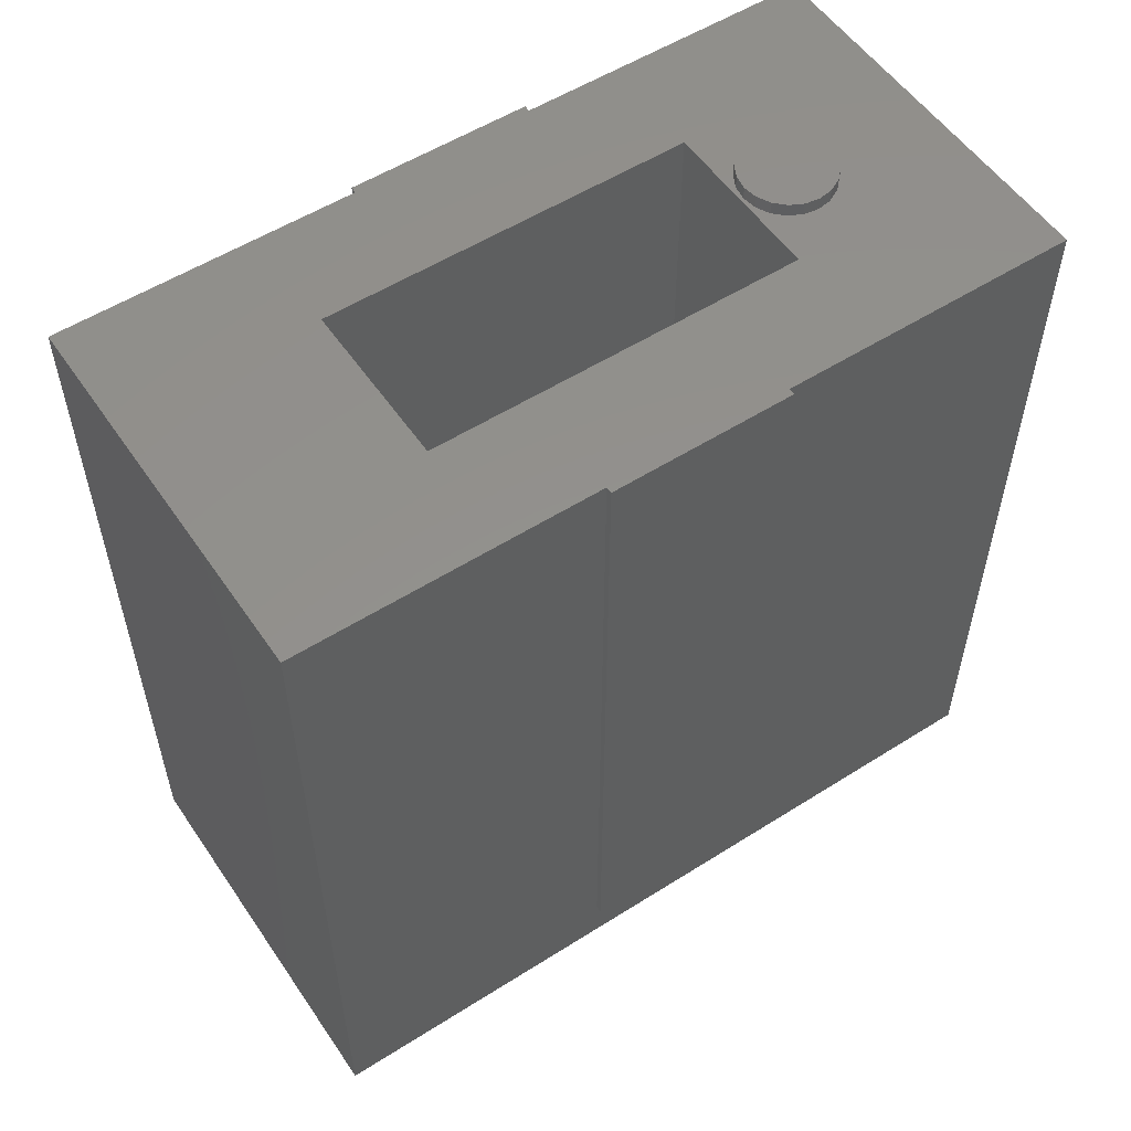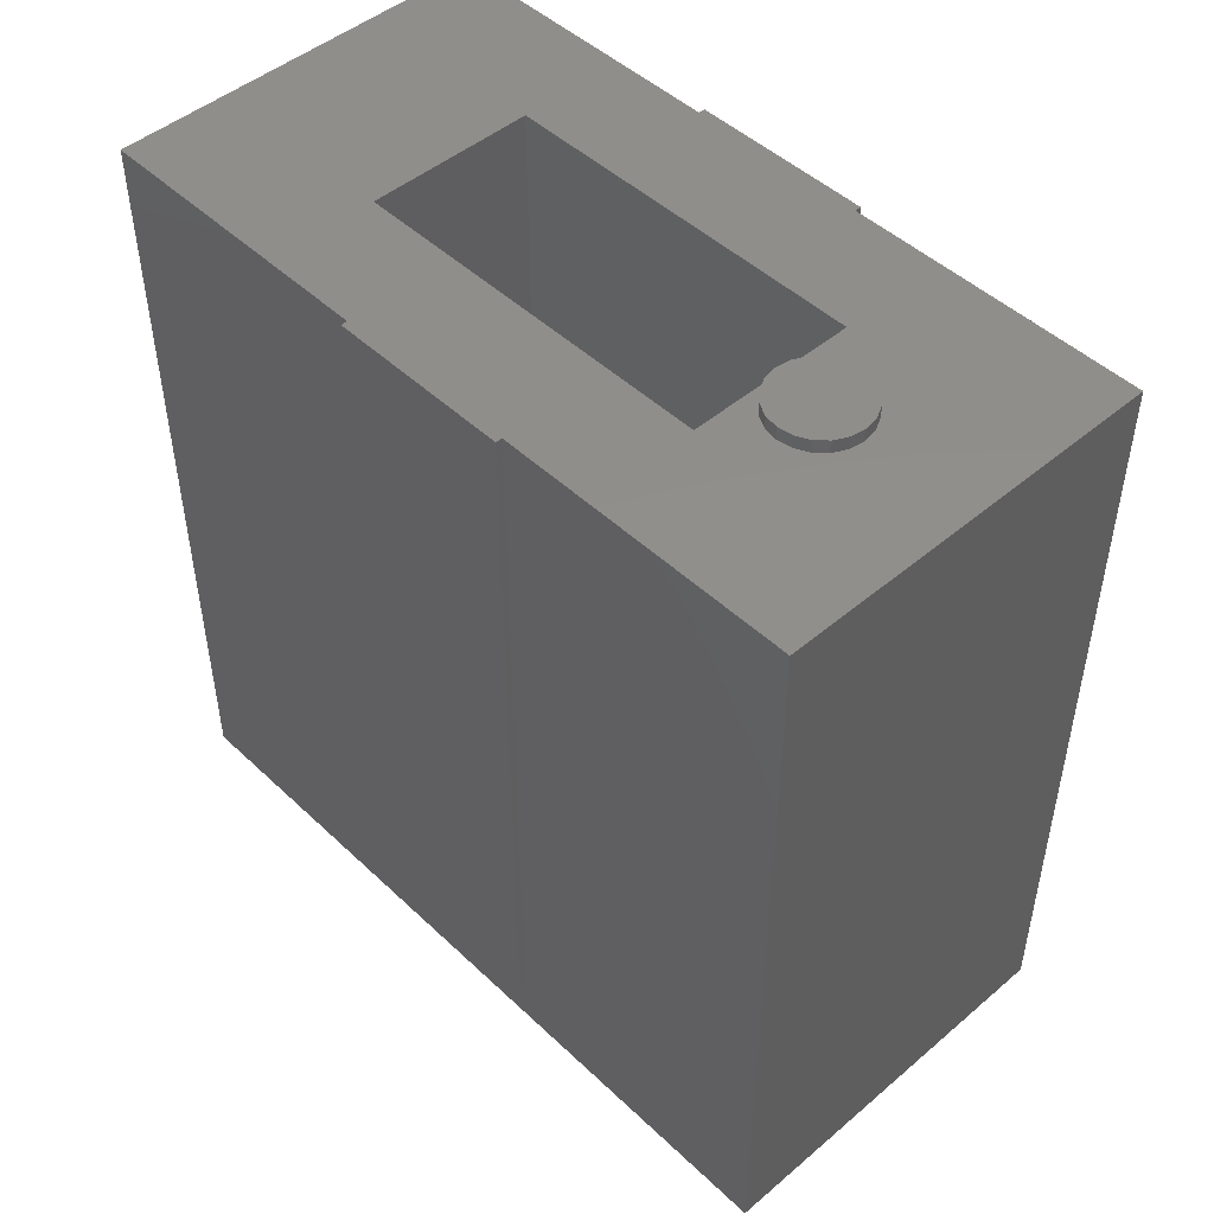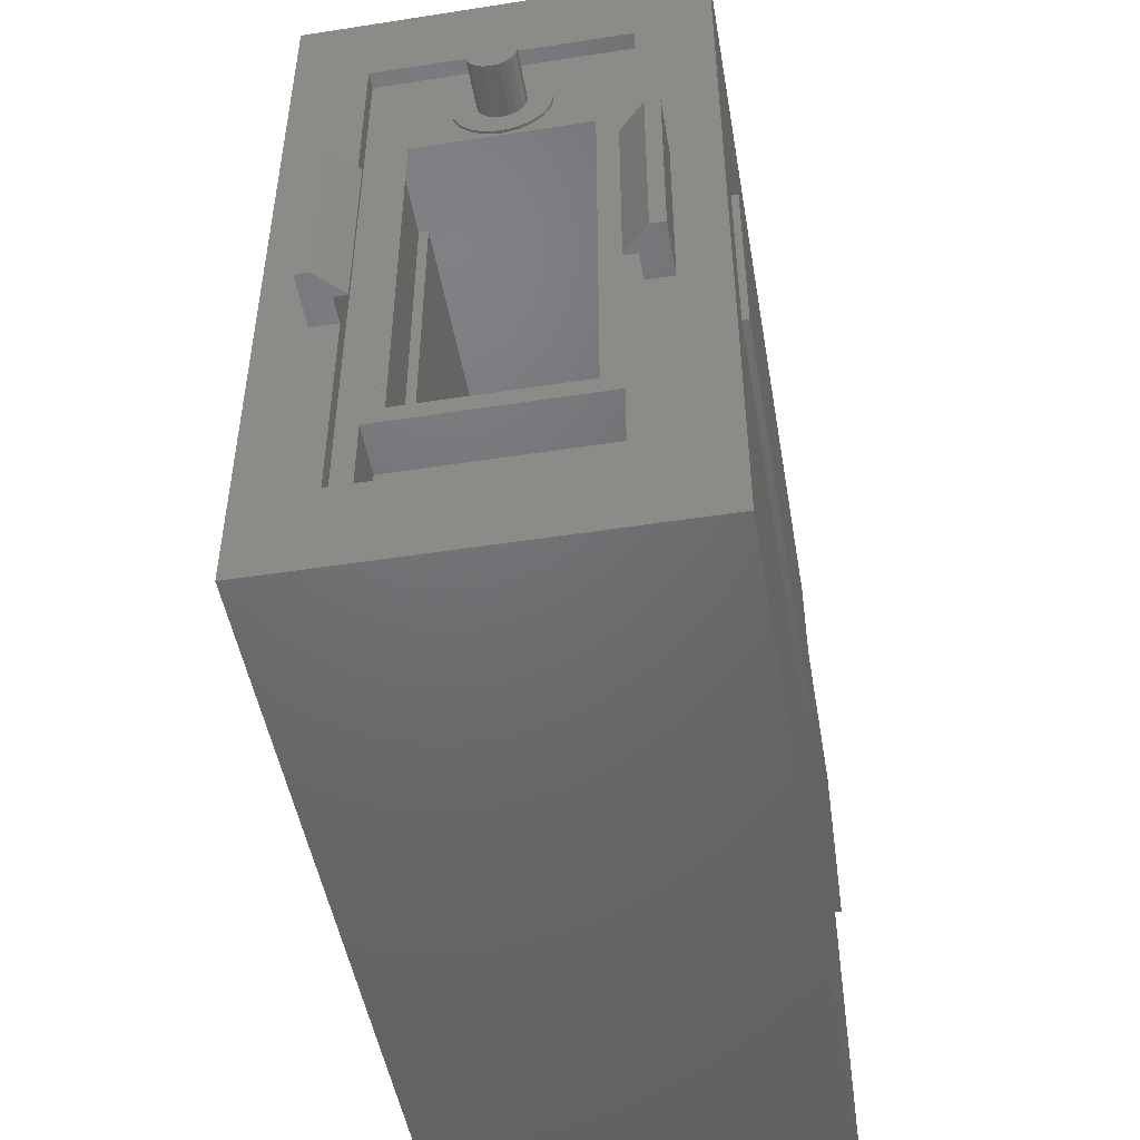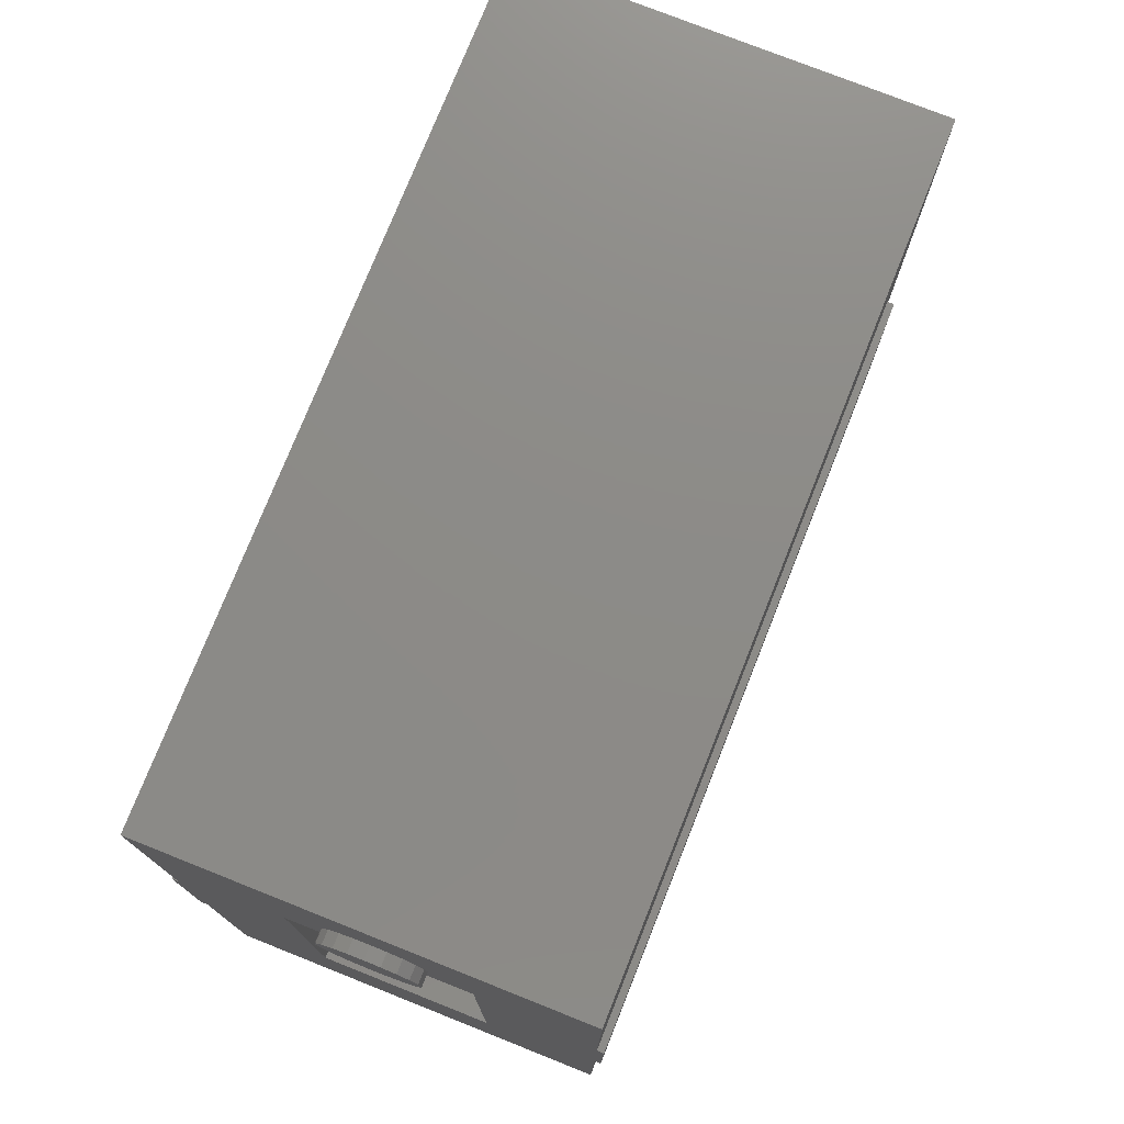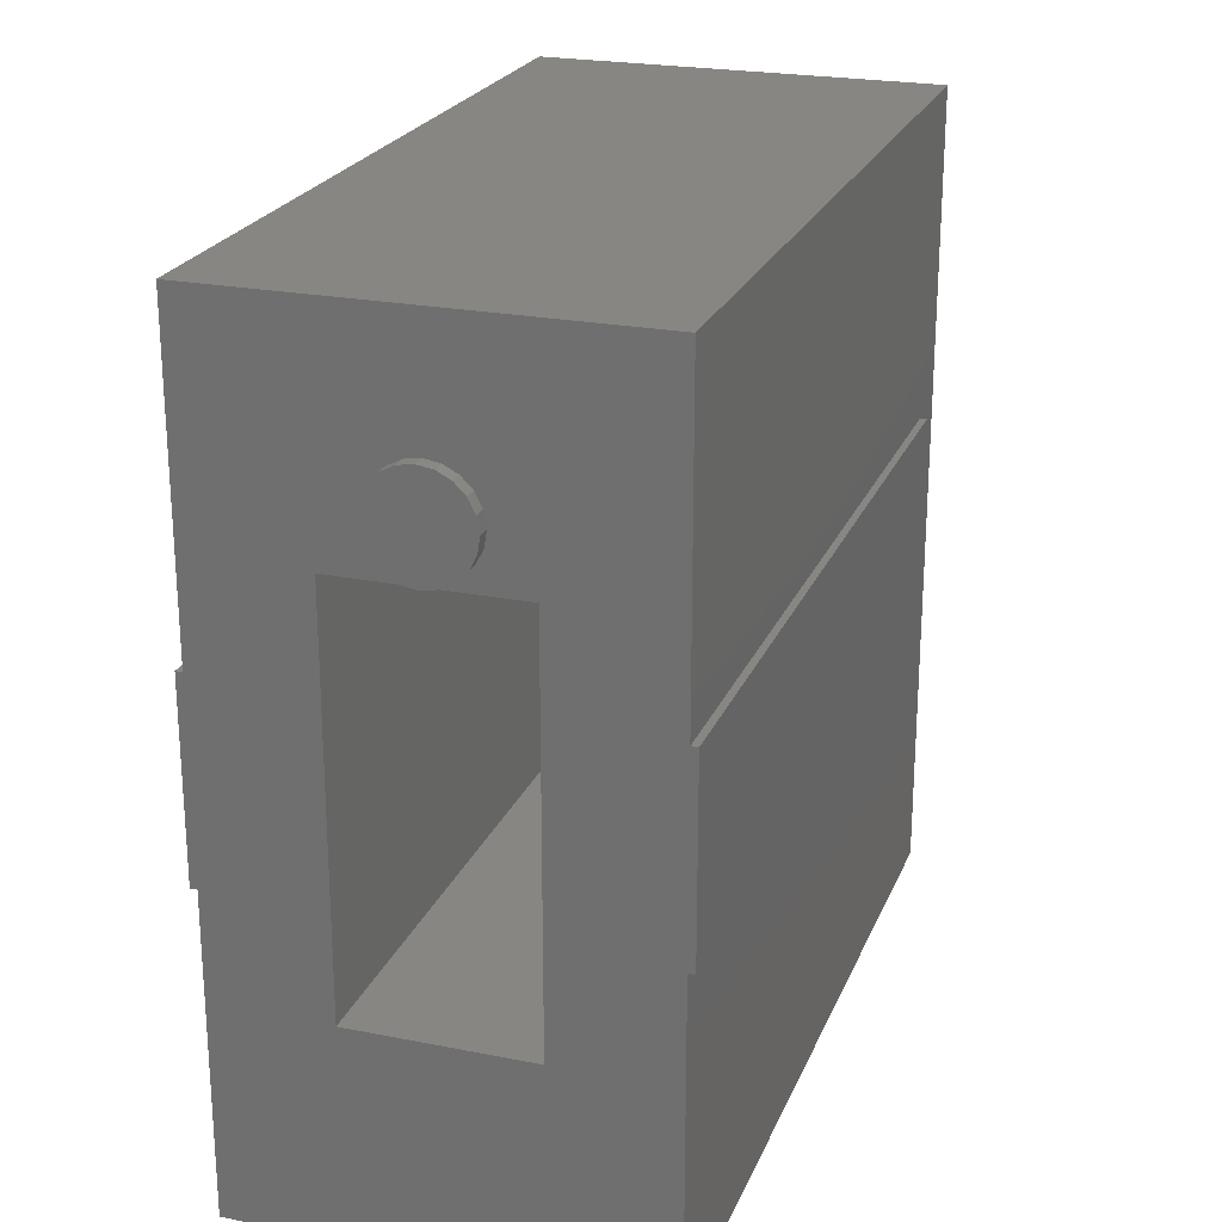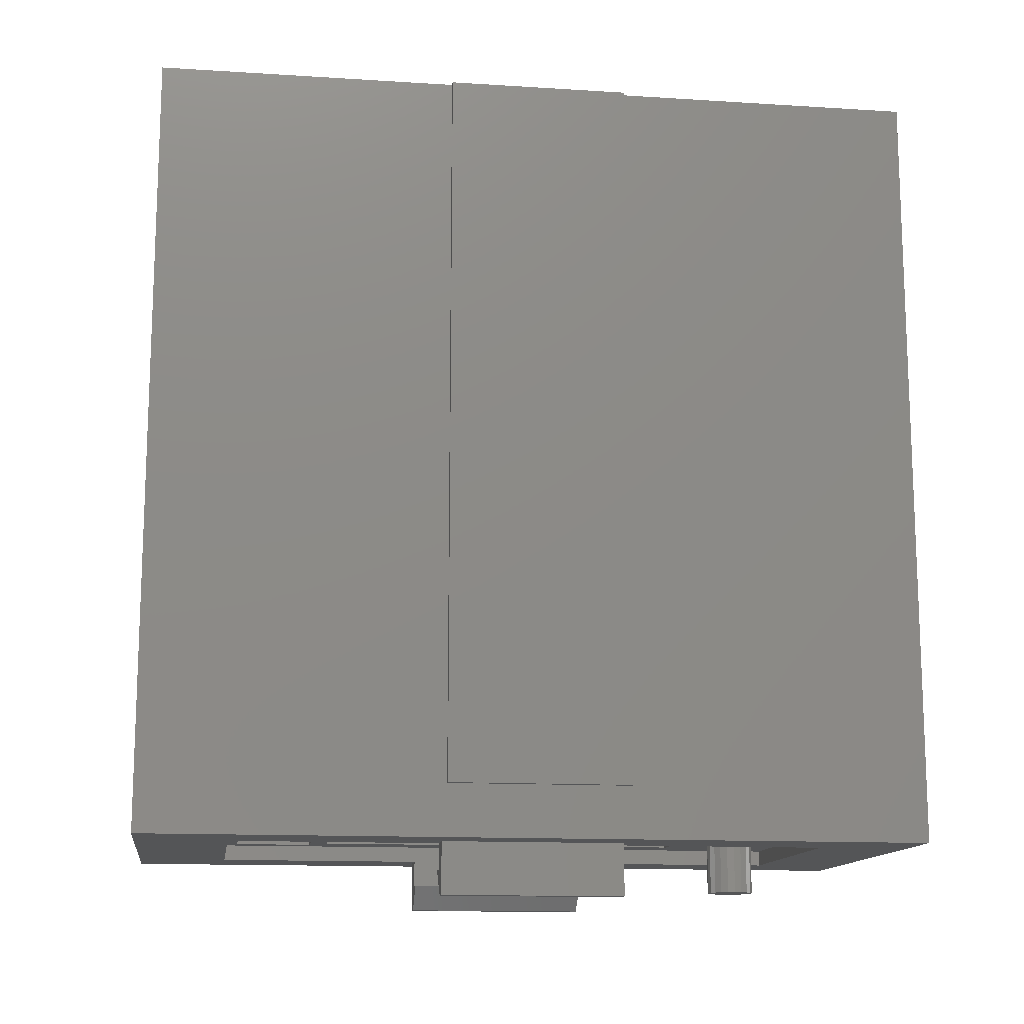
<metadata>
{"format":"stl","ext":"stl","renderer":"f3d","projection":"perspective","resolution":1024,"background":"white","views":[{"elev":54.8,"azim":56.2,"up":"+Z"},{"elev":47.8,"azim":136.5,"up":"+Z"},{"elev":-48.7,"azim":-170.2,"up":"+Y"},{"elev":76.1,"azim":21.7,"up":"+Y"},{"elev":23.2,"azim":18.5,"up":"+Y"},{"elev":-13.5,"azim":81.9,"up":"+Z"}]}
</metadata>
<code>
# stl→obj: 214 verts, 428 faces
v 7.75 3.5 24.5
v 7.75 3.5 -3.5
v 7.5 3.5 -3.5
v 7.5 3.5 24.5
v 7.75 -3.5 -3.5
v 7.5 -3.5 -3.5
v 7.75 -3.5 24.5
v -1.8 9 24.5
v -1.712 9.556 24.5
v -7.5 15 24.5
v 3.25 -7.325 24.5
v -3.25 -7.325 24.5
v -7.5 -15 24.5
v 3.25 7.075 24.5
v -3.25 7.075 24.5
v -7.5 3.5 24.5
v -7.75 3.5 24.5
v -7.75 -3.5 24.5
v -7.5 -3.5 24.5
v 7.5 -15 24.5
v 7.5 15 24.5
v -1.456 7.942 24.5
v -1.712 8.444 24.5
v 1.712 9.556 24.5
v 1.8 9 24.5
v 1.712 8.444 24.5
v 1.456 7.942 24.5
v -1.058 10.46 24.5
v -0.5562 10.71 24.5
v -1.456 10.06 24.5
v 7.5 -3.5 24.5
v -3e-15 10.8 24.5
v 0.5562 10.71 24.5
v 1.058 10.46 24.5
v 1.456 10.06 24.5
v -1.058 7.544 24.5
v -0.5562 7.288 24.5
v -3e-15 7.2 24.5
v 1.058 7.544 24.5
v 0.5562 7.288 24.5
v 7.5 15 -5.5
v 7.5 -15 -5.5
v -7.5 -15 -5.5
v -7.5 -3.5 -3.5
v -7.5 15 -5.5
v -7.5 3.5 -3.5
v -7.75 -3.5 -3.5
v -7.75 3.5 -3.5
v 3.25 7.075 -1.5
v -3.25 7.075 -1.5
v -3.6 7.075 -4.9
v 3.6 7.075 -1.5
v -3.6 7.075 -1.5
v -3.25 7.075 -4.9
v 3.25 7.075 -4.9
v 3.6 7.075 -4.9
v 3.25 -7.325 -1.5
v -3.25 -7.325 -1.5
v -3.6 -7.325 -1.5
v 3.25 -7.325 -4.9
v -3.25 -7.325 -4.9
v -3.6 -7.325 -4.9
v 3.6 -7.325 -1.5
v 3.6 -7.325 -4.9
v 1.8 9 25
v 1.712 9.556 25
v 1.456 10.06 25
v 1.058 10.46 25
v 0.5562 10.71 25
v -3.062e-15 10.8 25
v -0.5562 10.71 25
v -1.058 10.46 25
v -1.456 10.06 25
v -1.712 9.556 25
v -1.8 9 25
v -1.712 8.444 25
v -1.456 7.942 25
v -1.058 7.544 25
v -0.5562 7.288 25
v -3.062e-15 7.2 25
v 0.5562 7.288 25
v 1.058 7.544 25
v 1.456 7.942 25
v 1.712 8.444 25
v -4.75 -11.5 -5.5
v 5.75 -3.5 -5.5
v 5.75 3.5 -5.5
v -4.75 11.5 -5.5
v 4.75 11.5 -5.5
v -4.75 3.5 -5.5
v -5.75 -3.5 -5.5
v -5.75 3.5 -5.5
v -4.75 -3.5 -5.5
v -4.75 3.812e-16 -5.5
v 4.75 -3.5 -5.5
v 4.75 -11.5 -5.5
v 4.75 3.5 -5.5
v 4.75 -1.728e-15 -5.5
v 4 -11 -4.9
v 4.75 -11.5 -4.9
v -4.75 -11.5 -4.9
v -4 -8 -4.9
v 4.75 11.5 -4.9
v 4.75 -1.655e-15 -4.9
v 4.75 -3.5 -4.9
v 4 -8 -4.9
v -4.75 4.546e-16 -4.9
v 1.712 9.556 -4.9
v -4.75 11.5 -4.9
v -1.456 7.942 -4.9
v -4.75 3.5 -4.9
v -4 -11 -4.9
v -0.5562 10.71 -4.9
v 6.001e-16 10.8 -4.9
v 1.456 10.06 -4.9
v 1.8 9 -4.9
v 1.058 10.46 -4.9
v 0.5562 10.71 -4.9
v -1.058 10.46 -4.9
v -1.456 10.06 -4.9
v -1.712 9.556 -4.9
v 1.712 8.444 -4.9
v 1.456 7.942 -4.9
v -1.058 7.544 -4.9
v -0.5562 7.288 -4.9
v -1.8 9 -4.9
v 6.001e-16 7.2 -4.9
v -1.712 8.444 -4.9
v 0.5562 7.288 -4.9
v 1.058 7.544 -4.9
v 5.75 3.5 -7.5
v 5.75 -3.5 -7.5
v 5.211 -3.5 -7.5
v 4.75 -3.5 -6.5
v 4.25 -3.5 -6.5
v 4.25 -3.5 -6.539
v -4.75 3.5 -6.5
v -4.75 -3.5 -6.5
v -4.25 -3.5 -6.539
v -4.25 -3.5 -6.5
v -5.211 -3.5 -7.5
v -5.75 -3.5 -7.5
v -5.75 3.5 -7.5
v -4.25 3.5 -6.5
v -4.25 3.5 -6.539
v -5.211 3.5 -7.5
v 4.75 3.5 -6.5
v 5.211 3.5 -7.5
v 4.25 3.5 -6.539
v 4.25 3.5 -6.5
v 4 -11 -2.95
v 4 -8 -2.95
v -4 -8 -2.95
v -4 -11 -2.95
v 1.8 9 -5
v 1.712 9.556 -5
v 1.456 10.06 -5
v 1.712 8.444 -5
v 1.456 7.942 -5
v 1.058 7.544 -5
v 0.5562 7.288 -5
v 6.123e-16 7.2 -5
v -0.5562 7.288 -5
v -1.058 7.544 -5
v -1.456 7.942 -5
v -1.712 8.444 -5
v -1.8 9 -5
v -1.712 9.556 -5
v -1.456 10.06 -5
v -1.058 10.46 -5
v -0.5562 10.71 -5
v 6.123e-16 10.8 -5
v 0.5562 10.71 -5
v 1.058 10.46 -5
v 0.529 8.272 -5
v 6.123e-16 8.1 -5
v -0.529 8.272 -5
v -0.7281 8.471 -5
v -0.9 9 -5
v -0.7281 9.529 -5
v -0.2781 9.856 -5
v 6.123e-16 9.9 -5
v 0.856 9.278 -5
v 0.9 9 -5
v 0.7281 9.529 -5
v 0.529 9.728 -5
v 0.2781 9.856 -5
v -0.529 9.728 -5
v -0.856 9.278 -5
v -0.856 8.722 -5
v -0.2781 8.144 -5
v 0.2781 8.144 -5
v 0.7281 8.471 -5
v 0.856 8.722 -5
v 0.9 9 -7
v 0.856 9.278 -7
v 0.856 8.722 -7
v 0.7281 8.471 -7
v 0.529 8.272 -7
v 0.2781 8.144 -7
v 8.573e-16 8.1 -7
v -0.2781 8.144 -7
v -0.529 8.272 -7
v -0.7281 8.471 -7
v -0.856 8.722 -7
v -0.9 9 -7
v -0.856 9.278 -7
v -0.7281 9.529 -7
v -0.529 9.728 -7
v -0.2781 9.856 -7
v 8.573e-16 9.9 -7
v 0.2781 9.856 -7
v 0.529 9.728 -7
v 0.7281 9.529 -7
f 1 2 3
f 4 1 3
f 2 5 3
f 3 5 6
f 2 1 5
f 5 1 7
f 7 1 4
f 8 9 10
f 11 12 13
f 14 7 4
f 12 15 16
f 17 18 19
f 11 13 20
f 12 17 19
f 21 14 4
f 22 23 10
f 15 22 10
f 12 16 17
f 19 13 12
f 10 16 15
f 21 24 14
f 24 25 14
f 25 26 14
f 26 27 14
f 28 29 10
f 9 30 10
f 14 31 7
f 14 11 31
f 23 8 10
f 30 28 10
f 29 32 10
f 21 10 32
f 21 32 33
f 21 33 34
f 21 35 24
f 21 34 35
f 20 31 11
f 15 36 22
f 15 37 36
f 15 38 37
f 39 14 27
f 40 14 39
f 38 14 40
f 15 14 38
f 41 21 3
f 41 3 42
f 31 42 6
f 3 6 42
f 42 31 20
f 3 21 4
f 5 7 6
f 6 7 31
f 42 20 43
f 43 20 13
f 44 45 43
f 46 16 10
f 13 19 43
f 46 45 44
f 10 45 46
f 19 44 43
f 44 19 47
f 47 19 18
f 17 48 47
f 18 17 47
f 16 46 48
f 17 16 48
f 21 41 45
f 10 21 45
f 49 14 15
f 49 15 50
f 49 51 52
f 50 53 51
f 50 51 49
f 51 54 52
f 54 55 52
f 56 52 55
f 57 11 14
f 49 57 14
f 12 58 15
f 15 58 50
f 59 60 61
f 59 61 62
f 58 60 59
f 12 60 58
f 57 60 12
f 63 60 57
f 11 57 12
f 64 60 63
f 25 24 65
f 65 24 66
f 24 35 66
f 66 35 67
f 67 35 34
f 68 67 34
f 68 34 33
f 69 68 33
f 69 33 32
f 70 69 32
f 70 32 29
f 71 70 29
f 71 29 28
f 72 71 28
f 72 28 30
f 73 72 30
f 73 30 9
f 74 73 9
f 74 9 8
f 75 74 8
f 8 23 76
f 75 8 76
f 23 22 77
f 76 23 77
f 36 78 22
f 22 78 77
f 37 79 36
f 36 79 78
f 38 80 37
f 37 80 79
f 40 81 38
f 38 81 80
f 39 82 40
f 40 82 81
f 27 83 39
f 39 83 82
f 26 84 27
f 27 84 83
f 25 65 26
f 26 65 84
f 85 42 43
f 41 42 86
f 41 86 87
f 88 45 89
f 41 87 89
f 41 89 45
f 90 45 88
f 91 43 92
f 85 93 94
f 45 90 92
f 45 92 43
f 85 91 93
f 95 42 96
f 96 42 85
f 91 85 43
f 86 42 95
f 89 87 97
f 89 97 98
f 46 44 48
f 48 44 47
f 64 63 52
f 56 64 52
f 57 49 63
f 63 49 52
f 55 60 64
f 56 55 64
f 99 100 101
f 60 102 61
f 55 103 104
f 105 100 106
f 55 105 60
f 101 107 102
f 61 102 107
f 106 100 99
f 55 104 105
f 108 103 55
f 54 109 110
f 109 54 111
f 99 101 112
f 105 106 60
f 113 109 114
f 115 103 108
f 116 108 55
f 117 103 115
f 118 103 117
f 114 103 118
f 109 103 114
f 119 109 113
f 120 109 119
f 121 109 120
f 122 55 123
f 54 124 125
f 109 121 126
f 54 125 127
f 109 126 128
f 109 128 110
f 54 127 55
f 129 55 127
f 54 110 124
f 130 55 129
f 123 55 130
f 122 116 55
f 102 60 106
f 112 101 102
f 61 107 111
f 61 111 54
f 51 62 61
f 54 51 61
f 59 62 53
f 53 62 51
f 59 53 58
f 58 53 50
f 84 65 66
f 68 84 67
f 67 84 66
f 69 84 68
f 70 84 69
f 71 84 70
f 72 84 71
f 73 84 72
f 74 84 73
f 75 84 74
f 76 84 75
f 77 84 76
f 78 84 77
f 79 84 78
f 80 84 79
f 81 84 80
f 82 84 81
f 83 84 82
f 131 87 132
f 132 87 86
f 132 86 133
f 133 86 95
f 95 105 134
f 95 134 133
f 134 135 133
f 133 135 136
f 96 100 105
f 95 96 105
f 85 101 100
f 96 85 100
f 101 85 107
f 107 85 94
f 137 111 138
f 94 111 107
f 138 111 94
f 93 138 94
f 139 140 141
f 141 140 138
f 141 138 93
f 141 93 91
f 141 91 142
f 92 143 142
f 91 92 142
f 144 145 146
f 137 144 143
f 143 144 146
f 92 137 143
f 90 137 92
f 111 137 90
f 111 90 109
f 109 90 88
f 109 88 103
f 103 88 89
f 98 104 103
f 89 98 103
f 97 147 134
f 98 97 134
f 105 98 134
f 104 98 105
f 87 131 148
f 147 97 87
f 147 87 148
f 149 147 148
f 150 147 149
f 99 151 152
f 106 99 152
f 153 102 152
f 152 102 106
f 112 154 151
f 99 112 151
f 154 112 153
f 153 112 102
f 155 156 116
f 116 156 108
f 156 157 108
f 108 157 115
f 155 116 158
f 158 116 122
f 158 122 159
f 159 122 123
f 159 123 160
f 160 123 130
f 160 130 161
f 161 130 129
f 161 129 162
f 162 129 127
f 162 127 163
f 163 127 125
f 163 125 164
f 164 125 124
f 164 124 165
f 165 124 110
f 166 165 110
f 128 166 110
f 167 166 128
f 126 167 128
f 121 168 167
f 126 121 167
f 120 169 168
f 121 120 168
f 119 170 169
f 120 119 169
f 113 171 170
f 119 113 170
f 114 172 171
f 113 114 171
f 118 173 172
f 114 118 172
f 117 174 173
f 118 117 173
f 115 157 174
f 117 115 174
f 131 132 148
f 148 132 133
f 136 149 133
f 133 149 148
f 150 149 136
f 135 150 136
f 150 135 134
f 147 150 134
f 137 138 140
f 144 137 140
f 141 146 139
f 139 146 145
f 146 141 143
f 143 141 142
f 145 144 139
f 139 144 140
f 154 153 151
f 151 153 152
f 155 158 156
f 156 158 159
f 156 159 160
f 156 160 161
f 156 161 162
f 175 162 163
f 176 163 164
f 177 164 165
f 178 165 166
f 179 166 167
f 180 167 168
f 181 168 169
f 182 169 170
f 156 170 171
f 156 171 172
f 156 172 173
f 156 173 174
f 156 174 157
f 183 156 184
f 185 156 183
f 186 156 185
f 187 156 186
f 181 169 182
f 156 187 170
f 187 182 170
f 188 168 181
f 180 168 188
f 189 167 180
f 179 167 189
f 190 166 179
f 177 165 178
f 191 164 177
f 176 164 191
f 192 163 176
f 193 162 175
f 194 156 193
f 156 162 193
f 184 156 194
f 175 163 192
f 178 166 190
f 195 196 184
f 184 196 183
f 195 184 197
f 197 184 194
f 197 194 198
f 198 194 193
f 198 193 199
f 199 193 175
f 199 175 200
f 200 175 192
f 200 192 201
f 201 192 176
f 201 176 202
f 202 176 191
f 202 191 203
f 203 191 177
f 203 177 204
f 204 177 178
f 205 204 178
f 190 205 178
f 206 205 190
f 179 206 190
f 189 207 206
f 179 189 206
f 180 208 207
f 189 180 207
f 188 209 208
f 180 188 208
f 181 210 209
f 188 181 209
f 182 211 210
f 181 182 210
f 187 212 211
f 182 187 211
f 186 213 212
f 187 186 212
f 185 214 213
f 186 185 213
f 196 214 183
f 183 214 185
f 195 197 196
f 196 197 198
f 196 198 199
f 196 199 200
f 196 200 201
f 196 201 202
f 196 202 203
f 196 203 204
f 196 204 205
f 196 205 206
f 196 206 207
f 196 207 208
f 196 208 209
f 196 209 210
f 196 210 211
f 196 211 212
f 196 212 213
f 196 213 214

</code>
